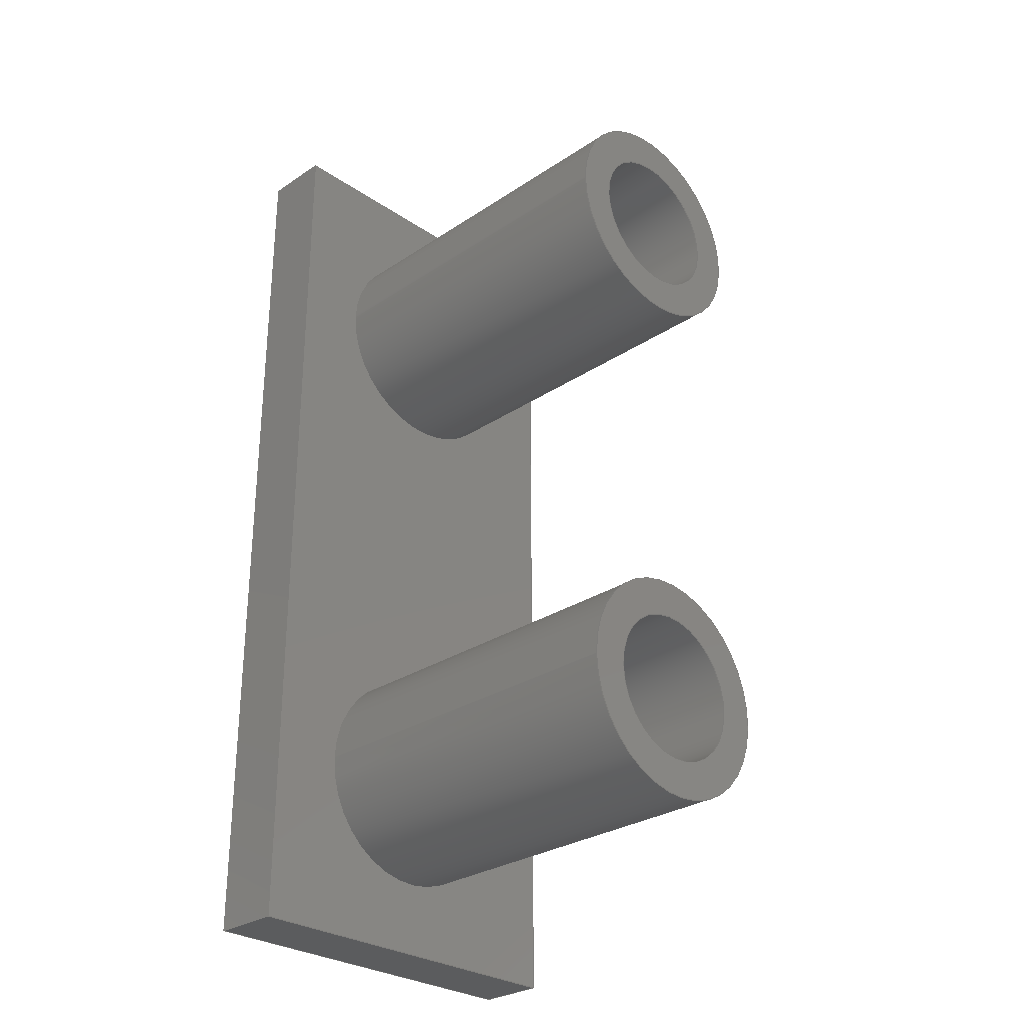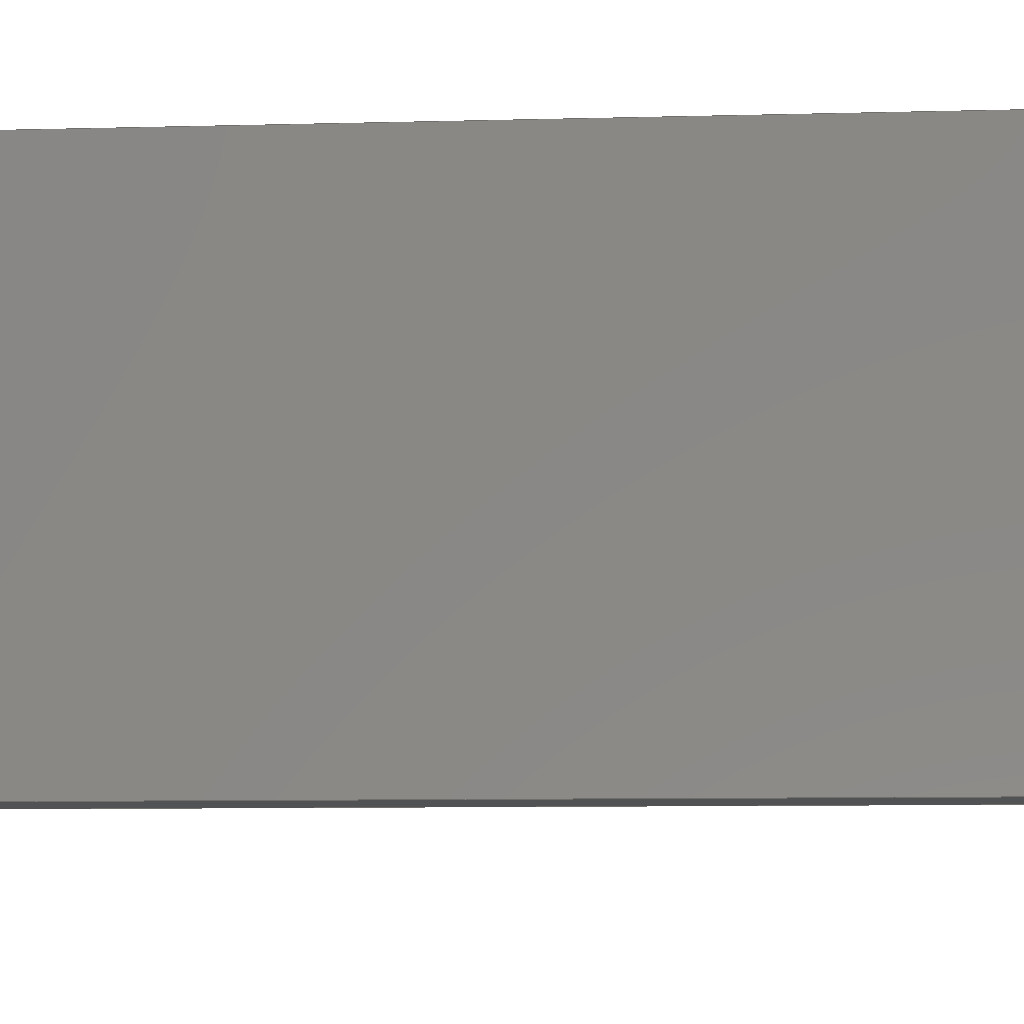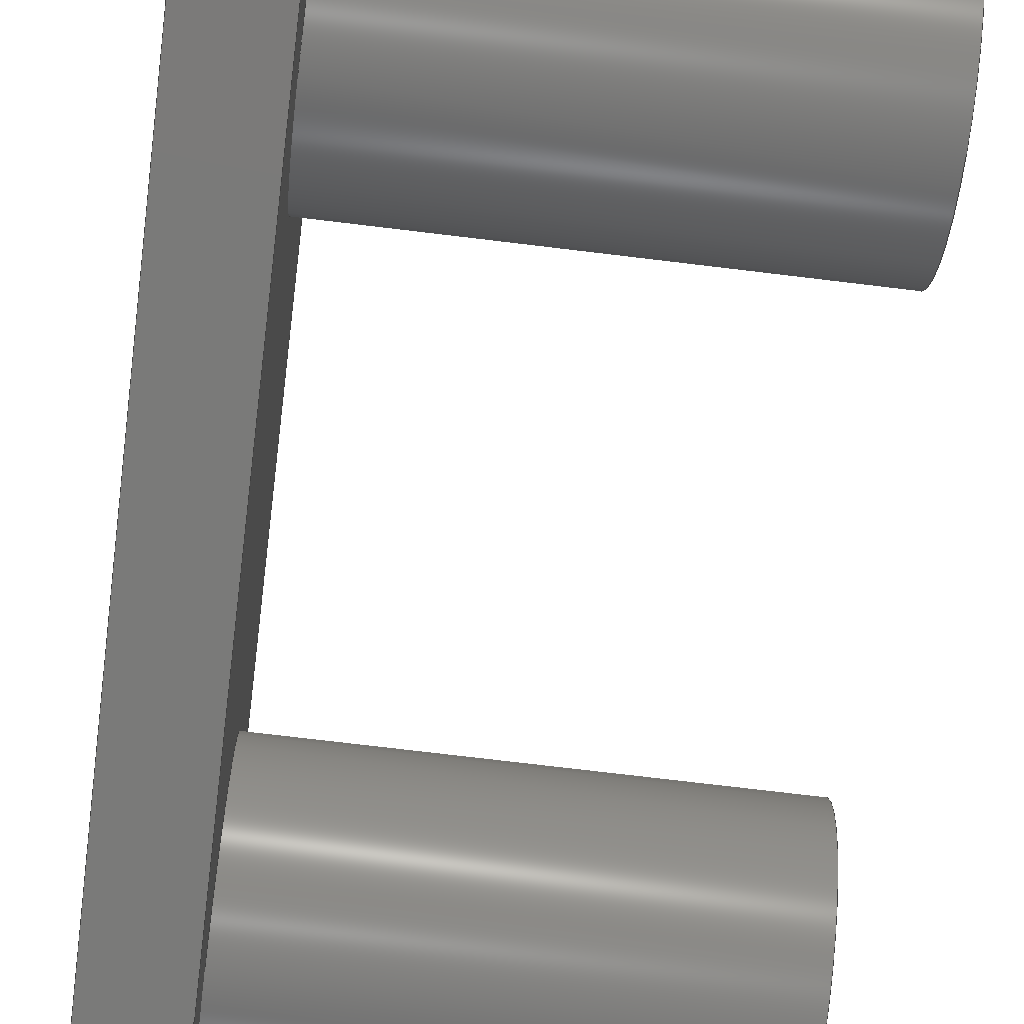
<metadata>
{"format":"step","ext":"step","renderer":"f3d","projection":"perspective","resolution":1024,"background":"white","views":[{"elev":-28.9,"azim":44.7,"up":"+Y"},{"elev":-8.0,"azim":-85.4,"up":"+Z"},{"elev":-73.2,"azim":-6.9,"up":"+Z"}]}
</metadata>
<code>
ISO-10303-21;
DATA;
#1=MECHANICAL_DESIGN_GEOMETRIC_PRESENTATION_REPRESENTATION('',(#4),#354);
#2=SHAPE_REPRESENTATION_RELATIONSHIP('SRR','None',#361,#3);
#3=ADVANCED_BREP_SHAPE_REPRESENTATION('',(#5),#353);
#4=STYLED_ITEM('',(#370),#5);
#5=MANIFOLD_SOLID_BREP('Body1',#198);
#6=FACE_BOUND('',#37,.T.);
#7=FACE_BOUND('',#39,.T.);
#8=FACE_BOUND('',#40,.T.);
#9=FACE_BOUND('',#44,.T.);
#10=PLANE('',#218);
#11=PLANE('',#219);
#12=PLANE('',#226);
#13=PLANE('',#227);
#14=PLANE('',#228);
#15=PLANE('',#229);
#16=PLANE('',#230);
#17=PLANE('',#231);
#18=PLANE('',#232);
#19=PLANE('',#233);
#20=FACE_OUTER_BOUND('',#34,.T.);
#21=FACE_OUTER_BOUND('',#35,.T.);
#22=FACE_OUTER_BOUND('',#36,.T.);
#23=FACE_OUTER_BOUND('',#38,.T.);
#24=FACE_OUTER_BOUND('',#41,.T.);
#25=FACE_OUTER_BOUND('',#42,.T.);
#26=FACE_OUTER_BOUND('',#43,.T.);
#27=FACE_OUTER_BOUND('',#45,.T.);
#28=FACE_OUTER_BOUND('',#46,.T.);
#29=FACE_OUTER_BOUND('',#47,.T.);
#30=FACE_OUTER_BOUND('',#48,.T.);
#31=FACE_OUTER_BOUND('',#49,.T.);
#32=FACE_OUTER_BOUND('',#50,.T.);
#33=FACE_OUTER_BOUND('',#51,.T.);
#34=EDGE_LOOP('',(#132,#133,#134,#135));
#35=EDGE_LOOP('',(#136,#137,#138,#139));
#36=EDGE_LOOP('',(#140));
#37=EDGE_LOOP('',(#141));
#38=EDGE_LOOP('',(#142,#143,#144,#145));
#39=EDGE_LOOP('',(#146));
#40=EDGE_LOOP('',(#147));
#41=EDGE_LOOP('',(#148,#149,#150,#151));
#42=EDGE_LOOP('',(#152,#153,#154,#155));
#43=EDGE_LOOP('',(#156));
#44=EDGE_LOOP('',(#157));
#45=EDGE_LOOP('',(#158));
#46=EDGE_LOOP('',(#159,#160,#161,#162));
#47=EDGE_LOOP('',(#163,#164,#165,#166));
#48=EDGE_LOOP('',(#167,#168,#169,#170));
#49=EDGE_LOOP('',(#171,#172,#173,#174));
#50=EDGE_LOOP('',(#175));
#51=EDGE_LOOP('',(#176,#177,#178,#179));
#52=LINE('',#301,#68);
#53=LINE('',#307,#69);
#54=LINE('',#313,#70);
#55=LINE('',#315,#71);
#56=LINE('',#317,#72);
#57=LINE('',#318,#73);
#58=LINE('',#325,#74);
#59=LINE('',#330,#75);
#60=LINE('',#335,#76);
#61=LINE('',#337,#77);
#62=LINE('',#338,#78);
#63=LINE('',#341,#79);
#64=LINE('',#342,#80);
#65=LINE('',#345,#81);
#66=LINE('',#346,#82);
#67=LINE('',#348,#83);
#68=VECTOR('',#240,0.8);
#69=VECTOR('',#247,1.2);
#70=VECTOR('',#254,1);
#71=VECTOR('',#255,1);
#72=VECTOR('',#256,1);
#73=VECTOR('',#257,1);
#74=VECTOR('',#264,0.8);
#75=VECTOR('',#271,1.2);
#76=VECTOR('',#278,1);
#77=VECTOR('',#279,1);
#78=VECTOR('',#280,1);
#79=VECTOR('',#283,1);
#80=VECTOR('',#284,1);
#81=VECTOR('',#287,1);
#82=VECTOR('',#288,1);
#83=VECTOR('',#291,1);
#84=CIRCLE('',#213,0.8);
#85=CIRCLE('',#214,0.8);
#86=CIRCLE('',#216,1.2);
#87=CIRCLE('',#217,1.2);
#88=CIRCLE('',#220,1.2);
#89=CIRCLE('',#222,0.8);
#90=CIRCLE('',#223,0.8);
#91=CIRCLE('',#225,1.2);
#92=VERTEX_POINT('',#298);
#93=VERTEX_POINT('',#300);
#94=VERTEX_POINT('',#304);
#95=VERTEX_POINT('',#306);
#96=VERTEX_POINT('',#311);
#97=VERTEX_POINT('',#312);
#98=VERTEX_POINT('',#314);
#99=VERTEX_POINT('',#316);
#100=VERTEX_POINT('',#319);
#101=VERTEX_POINT('',#322);
#102=VERTEX_POINT('',#324);
#103=VERTEX_POINT('',#328);
#104=VERTEX_POINT('',#334);
#105=VERTEX_POINT('',#336);
#106=VERTEX_POINT('',#340);
#107=VERTEX_POINT('',#344);
#108=EDGE_CURVE('',#92,#92,#84,.T.);
#109=EDGE_CURVE('',#92,#93,#52,.T.);
#110=EDGE_CURVE('',#93,#93,#85,.T.);
#111=EDGE_CURVE('',#94,#94,#86,.T.);
#112=EDGE_CURVE('',#94,#95,#53,.T.);
#113=EDGE_CURVE('',#95,#95,#87,.T.);
#114=EDGE_CURVE('',#96,#97,#54,.T.);
#115=EDGE_CURVE('',#97,#98,#55,.T.);
#116=EDGE_CURVE('',#98,#99,#56,.T.);
#117=EDGE_CURVE('',#99,#96,#57,.T.);
#118=EDGE_CURVE('',#100,#100,#88,.T.);
#119=EDGE_CURVE('',#101,#101,#89,.T.);
#120=EDGE_CURVE('',#101,#102,#58,.T.);
#121=EDGE_CURVE('',#102,#102,#90,.T.);
#122=EDGE_CURVE('',#103,#103,#91,.T.);
#123=EDGE_CURVE('',#103,#100,#59,.T.);
#124=EDGE_CURVE('',#97,#104,#60,.T.);
#125=EDGE_CURVE('',#105,#104,#61,.T.);
#126=EDGE_CURVE('',#98,#105,#62,.T.);
#127=EDGE_CURVE('',#106,#105,#63,.T.);
#128=EDGE_CURVE('',#99,#106,#64,.T.);
#129=EDGE_CURVE('',#107,#106,#65,.T.);
#130=EDGE_CURVE('',#96,#107,#66,.T.);
#131=EDGE_CURVE('',#104,#107,#67,.T.);
#132=ORIENTED_EDGE('',*,*,#108,.F.);
#133=ORIENTED_EDGE('',*,*,#109,.T.);
#134=ORIENTED_EDGE('',*,*,#110,.F.);
#135=ORIENTED_EDGE('',*,*,#109,.F.);
#136=ORIENTED_EDGE('',*,*,#111,.F.);
#137=ORIENTED_EDGE('',*,*,#112,.T.);
#138=ORIENTED_EDGE('',*,*,#113,.F.);
#139=ORIENTED_EDGE('',*,*,#112,.F.);
#140=ORIENTED_EDGE('',*,*,#111,.T.);
#141=ORIENTED_EDGE('',*,*,#108,.T.);
#142=ORIENTED_EDGE('',*,*,#114,.T.);
#143=ORIENTED_EDGE('',*,*,#115,.T.);
#144=ORIENTED_EDGE('',*,*,#116,.T.);
#145=ORIENTED_EDGE('',*,*,#117,.T.);
#146=ORIENTED_EDGE('',*,*,#118,.T.);
#147=ORIENTED_EDGE('',*,*,#113,.T.);
#148=ORIENTED_EDGE('',*,*,#119,.F.);
#149=ORIENTED_EDGE('',*,*,#120,.T.);
#150=ORIENTED_EDGE('',*,*,#121,.F.);
#151=ORIENTED_EDGE('',*,*,#120,.F.);
#152=ORIENTED_EDGE('',*,*,#122,.F.);
#153=ORIENTED_EDGE('',*,*,#123,.T.);
#154=ORIENTED_EDGE('',*,*,#118,.F.);
#155=ORIENTED_EDGE('',*,*,#123,.F.);
#156=ORIENTED_EDGE('',*,*,#122,.T.);
#157=ORIENTED_EDGE('',*,*,#119,.T.);
#158=ORIENTED_EDGE('',*,*,#110,.T.);
#159=ORIENTED_EDGE('',*,*,#115,.F.);
#160=ORIENTED_EDGE('',*,*,#124,.T.);
#161=ORIENTED_EDGE('',*,*,#125,.F.);
#162=ORIENTED_EDGE('',*,*,#126,.F.);
#163=ORIENTED_EDGE('',*,*,#116,.F.);
#164=ORIENTED_EDGE('',*,*,#126,.T.);
#165=ORIENTED_EDGE('',*,*,#127,.F.);
#166=ORIENTED_EDGE('',*,*,#128,.F.);
#167=ORIENTED_EDGE('',*,*,#117,.F.);
#168=ORIENTED_EDGE('',*,*,#128,.T.);
#169=ORIENTED_EDGE('',*,*,#129,.F.);
#170=ORIENTED_EDGE('',*,*,#130,.F.);
#171=ORIENTED_EDGE('',*,*,#114,.F.);
#172=ORIENTED_EDGE('',*,*,#130,.T.);
#173=ORIENTED_EDGE('',*,*,#131,.F.);
#174=ORIENTED_EDGE('',*,*,#124,.F.);
#175=ORIENTED_EDGE('',*,*,#121,.T.);
#176=ORIENTED_EDGE('',*,*,#131,.T.);
#177=ORIENTED_EDGE('',*,*,#129,.T.);
#178=ORIENTED_EDGE('',*,*,#127,.T.);
#179=ORIENTED_EDGE('',*,*,#125,.T.);
#180=CYLINDRICAL_SURFACE('',#212,0.8);
#181=CYLINDRICAL_SURFACE('',#215,1.2);
#182=CYLINDRICAL_SURFACE('',#221,0.8);
#183=CYLINDRICAL_SURFACE('',#224,1.2);
#184=ADVANCED_FACE('',(#20),#180,.F.);
#185=ADVANCED_FACE('',(#21),#181,.T.);
#186=ADVANCED_FACE('',(#22,#6),#10,.T.);
#187=ADVANCED_FACE('',(#23,#7,#8),#11,.T.);
#188=ADVANCED_FACE('',(#24),#182,.F.);
#189=ADVANCED_FACE('',(#25),#183,.T.);
#190=ADVANCED_FACE('',(#26,#9),#12,.T.);
#191=ADVANCED_FACE('',(#27),#13,.T.);
#192=ADVANCED_FACE('',(#28),#14,.T.);
#193=ADVANCED_FACE('',(#29),#15,.T.);
#194=ADVANCED_FACE('',(#30),#16,.T.);
#195=ADVANCED_FACE('',(#31),#17,.T.);
#196=ADVANCED_FACE('',(#32),#18,.T.);
#197=ADVANCED_FACE('',(#33),#19,.T.);
#198=CLOSED_SHELL('',(#184,#185,#186,#187,#188,#189,#190,#191,#192,#193,
#194,#195,#196,#197));
#199=DERIVED_UNIT_ELEMENT(#201,1);
#200=DERIVED_UNIT_ELEMENT(#356,3);
#201=(
MASS_UNIT()
NAMED_UNIT(*)
SI_UNIT(.KILO.,.GRAM.)
);
#202=DERIVED_UNIT((#199,#200));
#203=MEASURE_REPRESENTATION_ITEM('density measure',
POSITIVE_RATIO_MEASURE(7850),#202);
#204=PROPERTY_DEFINITION_REPRESENTATION(#209,#206);
#205=PROPERTY_DEFINITION_REPRESENTATION(#210,#207);
#206=REPRESENTATION('material name',(#208),#353);
#207=REPRESENTATION('density',(#203),#353);
#208=DESCRIPTIVE_REPRESENTATION_ITEM('Steel','Steel');
#209=PROPERTY_DEFINITION('material property','material name',#363);
#210=PROPERTY_DEFINITION('material property','density of part',#363);
#211=AXIS2_PLACEMENT_3D('placement',#296,#234,#235);
#212=AXIS2_PLACEMENT_3D('',#297,#236,#237);
#213=AXIS2_PLACEMENT_3D('',#299,#238,#239);
#214=AXIS2_PLACEMENT_3D('',#302,#241,#242);
#215=AXIS2_PLACEMENT_3D('',#303,#243,#244);
#216=AXIS2_PLACEMENT_3D('',#305,#245,#246);
#217=AXIS2_PLACEMENT_3D('',#308,#248,#249);
#218=AXIS2_PLACEMENT_3D('',#309,#250,#251);
#219=AXIS2_PLACEMENT_3D('',#310,#252,#253);
#220=AXIS2_PLACEMENT_3D('',#320,#258,#259);
#221=AXIS2_PLACEMENT_3D('',#321,#260,#261);
#222=AXIS2_PLACEMENT_3D('',#323,#262,#263);
#223=AXIS2_PLACEMENT_3D('',#326,#265,#266);
#224=AXIS2_PLACEMENT_3D('',#327,#267,#268);
#225=AXIS2_PLACEMENT_3D('',#329,#269,#270);
#226=AXIS2_PLACEMENT_3D('',#331,#272,#273);
#227=AXIS2_PLACEMENT_3D('',#332,#274,#275);
#228=AXIS2_PLACEMENT_3D('',#333,#276,#277);
#229=AXIS2_PLACEMENT_3D('',#339,#281,#282);
#230=AXIS2_PLACEMENT_3D('',#343,#285,#286);
#231=AXIS2_PLACEMENT_3D('',#347,#289,#290);
#232=AXIS2_PLACEMENT_3D('',#349,#292,#293);
#233=AXIS2_PLACEMENT_3D('',#350,#294,#295);
#234=DIRECTION('axis',(0,0,1));
#235=DIRECTION('refdir',(1,0,0));
#236=DIRECTION('center_axis',(1,0,0));
#237=DIRECTION('ref_axis',(0,0,-1));
#238=DIRECTION('center_axis',(-1,0,0));
#239=DIRECTION('ref_axis',(0,0,-1));
#240=DIRECTION('',(-1,0,0));
#241=DIRECTION('center_axis',(1,0,0));
#242=DIRECTION('ref_axis',(0,0,-1));
#243=DIRECTION('center_axis',(1,0,0));
#244=DIRECTION('ref_axis',(0,0,-1));
#245=DIRECTION('center_axis',(1,0,0));
#246=DIRECTION('ref_axis',(0,0,-1));
#247=DIRECTION('',(-1,0,0));
#248=DIRECTION('center_axis',(-1,0,0));
#249=DIRECTION('ref_axis',(0,0,-1));
#250=DIRECTION('center_axis',(1,0,0));
#251=DIRECTION('ref_axis',(0,0,-1));
#252=DIRECTION('center_axis',(1,0,0));
#253=DIRECTION('ref_axis',(0,0,-1));
#254=DIRECTION('',(0,1,0));
#255=DIRECTION('',(0,0,1));
#256=DIRECTION('',(0,-1,0));
#257=DIRECTION('',(0,0,-1));
#258=DIRECTION('center_axis',(-1,0,0));
#259=DIRECTION('ref_axis',(0,0,-1));
#260=DIRECTION('center_axis',(1,0,0));
#261=DIRECTION('ref_axis',(0,0,-1));
#262=DIRECTION('center_axis',(-1,0,0));
#263=DIRECTION('ref_axis',(0,0,-1));
#264=DIRECTION('',(-1,0,0));
#265=DIRECTION('center_axis',(1,0,0));
#266=DIRECTION('ref_axis',(0,0,-1));
#267=DIRECTION('center_axis',(1,0,0));
#268=DIRECTION('ref_axis',(0,0,-1));
#269=DIRECTION('center_axis',(1,0,0));
#270=DIRECTION('ref_axis',(0,0,-1));
#271=DIRECTION('',(-1,0,0));
#272=DIRECTION('center_axis',(1,0,0));
#273=DIRECTION('ref_axis',(0,0,-1));
#274=DIRECTION('center_axis',(1,0,0));
#275=DIRECTION('ref_axis',(0,0,-1));
#276=DIRECTION('center_axis',(0,1,0));
#277=DIRECTION('ref_axis',(0,0,-1));
#278=DIRECTION('',(-1,0,0));
#279=DIRECTION('',(0,0,-1));
#280=DIRECTION('',(-1,0,0));
#281=DIRECTION('center_axis',(0,0,1));
#282=DIRECTION('ref_axis',(0,1,0));
#283=DIRECTION('',(0,1,0));
#284=DIRECTION('',(-1,0,0));
#285=DIRECTION('center_axis',(0,-1,0));
#286=DIRECTION('ref_axis',(0,0,1));
#287=DIRECTION('',(0,0,1));
#288=DIRECTION('',(-1,0,0));
#289=DIRECTION('center_axis',(0,0,-1));
#290=DIRECTION('ref_axis',(0,-1,0));
#291=DIRECTION('',(0,-1,0));
#292=DIRECTION('center_axis',(1,0,0));
#293=DIRECTION('ref_axis',(0,0,-1));
#294=DIRECTION('center_axis',(-1,0,0));
#295=DIRECTION('ref_axis',(0,0,1));
#296=CARTESIAN_POINT('',(0,0,0));
#297=CARTESIAN_POINT('Origin',(0,-2.657,19.97));
#298=CARTESIAN_POINT('',(4,-2.657,20.77));
#299=CARTESIAN_POINT('Origin',(4,-2.657,19.97));
#300=CARTESIAN_POINT('',(0,-2.657,20.77));
#301=CARTESIAN_POINT('',(0,-2.657,20.77));
#302=CARTESIAN_POINT('Origin',(0,-2.657,19.97));
#303=CARTESIAN_POINT('Origin',(0,-2.657,19.97));
#304=CARTESIAN_POINT('',(4,-2.657,21.17));
#305=CARTESIAN_POINT('Origin',(4,-2.657,19.97));
#306=CARTESIAN_POINT('',(0,-2.657,21.17));
#307=CARTESIAN_POINT('',(0,-2.657,21.17));
#308=CARTESIAN_POINT('Origin',(0,-2.657,19.97));
#309=CARTESIAN_POINT('Origin',(4,-2.657,19.97));
#310=CARTESIAN_POINT('Origin',(0,0.3428,19.97));
#311=CARTESIAN_POINT('',(0,-4.657,17.97));
#312=CARTESIAN_POINT('',(0,5.343,17.97));
#313=CARTESIAN_POINT('',(0,-4.657,17.97));
#314=CARTESIAN_POINT('',(0,5.343,21.97));
#315=CARTESIAN_POINT('',(0,5.343,17.97));
#316=CARTESIAN_POINT('',(0,-4.657,21.97));
#317=CARTESIAN_POINT('',(0,5.343,21.97));
#318=CARTESIAN_POINT('',(0,-4.657,21.97));
#319=CARTESIAN_POINT('',(0,3.343,21.17));
#320=CARTESIAN_POINT('Origin',(0,3.343,19.97));
#321=CARTESIAN_POINT('Origin',(0,3.343,19.97));
#322=CARTESIAN_POINT('',(4,3.343,20.77));
#323=CARTESIAN_POINT('Origin',(4,3.343,19.97));
#324=CARTESIAN_POINT('',(0,3.343,20.77));
#325=CARTESIAN_POINT('',(0,3.343,20.77));
#326=CARTESIAN_POINT('Origin',(0,3.343,19.97));
#327=CARTESIAN_POINT('Origin',(0,3.343,19.97));
#328=CARTESIAN_POINT('',(4,3.343,21.17));
#329=CARTESIAN_POINT('Origin',(4,3.343,19.97));
#330=CARTESIAN_POINT('',(0,3.343,21.17));
#331=CARTESIAN_POINT('Origin',(4,3.343,19.97));
#332=CARTESIAN_POINT('Origin',(0,0.3428,19.97));
#333=CARTESIAN_POINT('Origin',(0,5.343,21.97));
#334=CARTESIAN_POINT('',(-0.75,5.343,17.97));
#335=CARTESIAN_POINT('',(0,5.343,17.97));
#336=CARTESIAN_POINT('',(-0.75,5.343,21.97));
#337=CARTESIAN_POINT('',(-0.75,5.343,17.97));
#338=CARTESIAN_POINT('',(0,5.343,21.97));
#339=CARTESIAN_POINT('Origin',(0,-4.657,21.97));
#340=CARTESIAN_POINT('',(-0.75,-4.657,21.97));
#341=CARTESIAN_POINT('',(-0.75,5.343,21.97));
#342=CARTESIAN_POINT('',(0,-4.657,21.97));
#343=CARTESIAN_POINT('Origin',(0,-4.657,17.97));
#344=CARTESIAN_POINT('',(-0.75,-4.657,17.97));
#345=CARTESIAN_POINT('',(-0.75,-4.657,21.97));
#346=CARTESIAN_POINT('',(0,-4.657,17.97));
#347=CARTESIAN_POINT('Origin',(0,5.343,17.97));
#348=CARTESIAN_POINT('',(-0.75,-4.657,17.97));
#349=CARTESIAN_POINT('Origin',(0,0.3428,19.97));
#350=CARTESIAN_POINT('Origin',(-0.75,0.3428,19.97));
#351=UNCERTAINTY_MEASURE_WITH_UNIT(LENGTH_MEASURE(0.001),#355,
'DISTANCE_ACCURACY_VALUE',
'Maximum model space distance between geometric entities at asserted c
onnectivities');
#352=UNCERTAINTY_MEASURE_WITH_UNIT(LENGTH_MEASURE(0.001),#355,
'DISTANCE_ACCURACY_VALUE',
'Maximum model space distance between geometric entities at asserted c
onnectivities');
#353=(
GEOMETRIC_REPRESENTATION_CONTEXT(3)
GLOBAL_UNCERTAINTY_ASSIGNED_CONTEXT((#351))
GLOBAL_UNIT_ASSIGNED_CONTEXT((#355,#357,#358))
REPRESENTATION_CONTEXT('','3D')
);
#354=(
GEOMETRIC_REPRESENTATION_CONTEXT(3)
GLOBAL_UNCERTAINTY_ASSIGNED_CONTEXT((#352))
GLOBAL_UNIT_ASSIGNED_CONTEXT((#355,#357,#358))
REPRESENTATION_CONTEXT('','3D')
);
#355=(
LENGTH_UNIT()
NAMED_UNIT(*)
SI_UNIT(.CENTI.,.METRE.)
);
#356=(
LENGTH_UNIT()
NAMED_UNIT(*)
SI_UNIT($,.METRE.)
);
#357=(
NAMED_UNIT(*)
PLANE_ANGLE_UNIT()
SI_UNIT($,.RADIAN.)
);
#358=(
NAMED_UNIT(*)
SI_UNIT($,.STERADIAN.)
SOLID_ANGLE_UNIT()
);
#359=SHAPE_DEFINITION_REPRESENTATION(#360,#361);
#360=PRODUCT_DEFINITION_SHAPE('',$,#363);
#361=SHAPE_REPRESENTATION('',(#211),#353);
#362=PRODUCT_DEFINITION_CONTEXT('part definition',#367,'design');
#363=PRODUCT_DEFINITION('Shaft Mount Chrome','Shaft Mount Chrome',#364,
#362);
#364=PRODUCT_DEFINITION_FORMATION('',$,#369);
#365=PRODUCT_RELATED_PRODUCT_CATEGORY('Shaft Mount Chrome',
'Shaft Mount Chrome',(#369));
#366=APPLICATION_PROTOCOL_DEFINITION('international standard',
'automotive_design',2009,#367);
#367=APPLICATION_CONTEXT(
'Core Data for Automotive Mechanical Design Process');
#368=PRODUCT_CONTEXT('part definition',#367,'mechanical');
#369=PRODUCT('Shaft Mount Chrome','Shaft Mount Chrome',$,(#368));
#370=PRESENTATION_STYLE_ASSIGNMENT((#371));
#371=SURFACE_STYLE_USAGE(.BOTH.,#372);
#372=SURFACE_SIDE_STYLE('',(#373));
#373=SURFACE_STYLE_FILL_AREA(#374);
#374=FILL_AREA_STYLE('Steel - Satin',(#375));
#375=FILL_AREA_STYLE_COLOUR('Steel - Satin',#376);
#376=COLOUR_RGB('Steel - Satin',0.6275,0.6275,0.6275);
ENDSEC;
END-ISO-10303-21;

</code>
